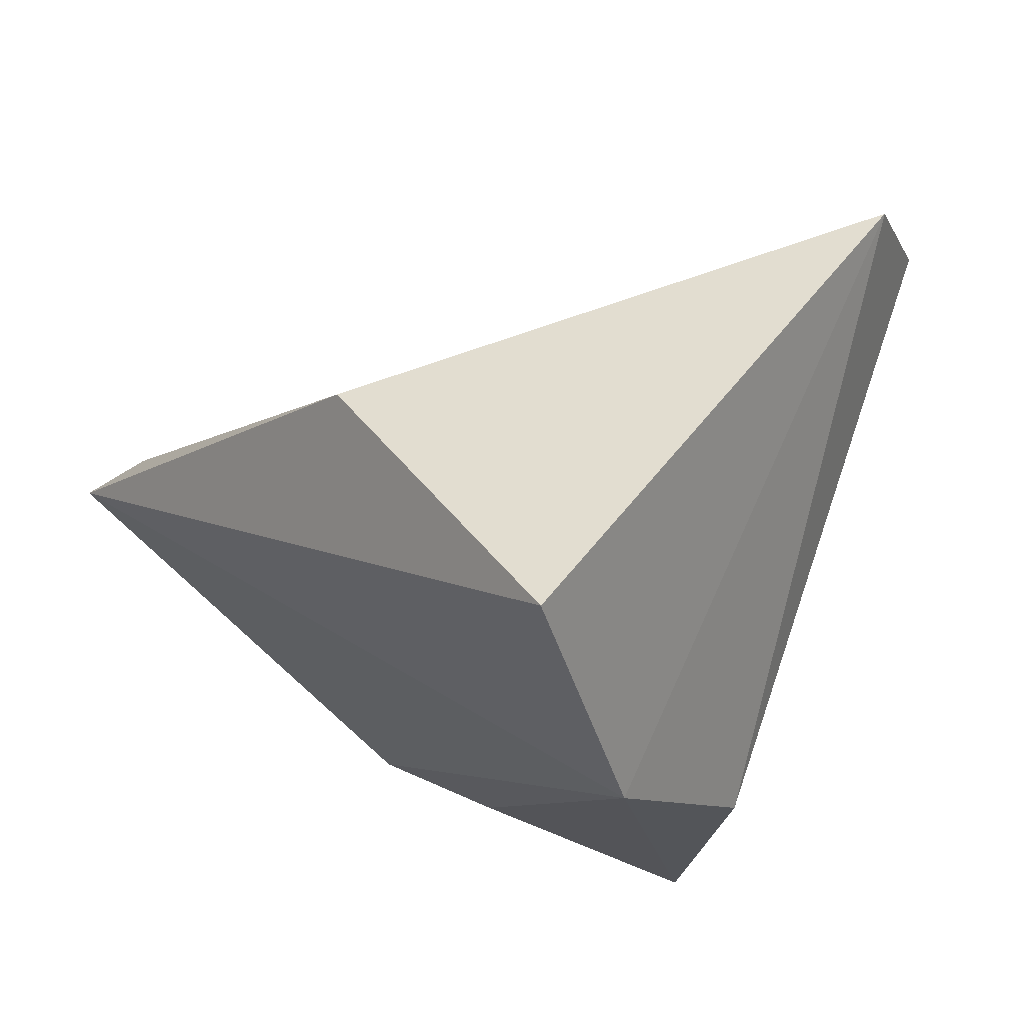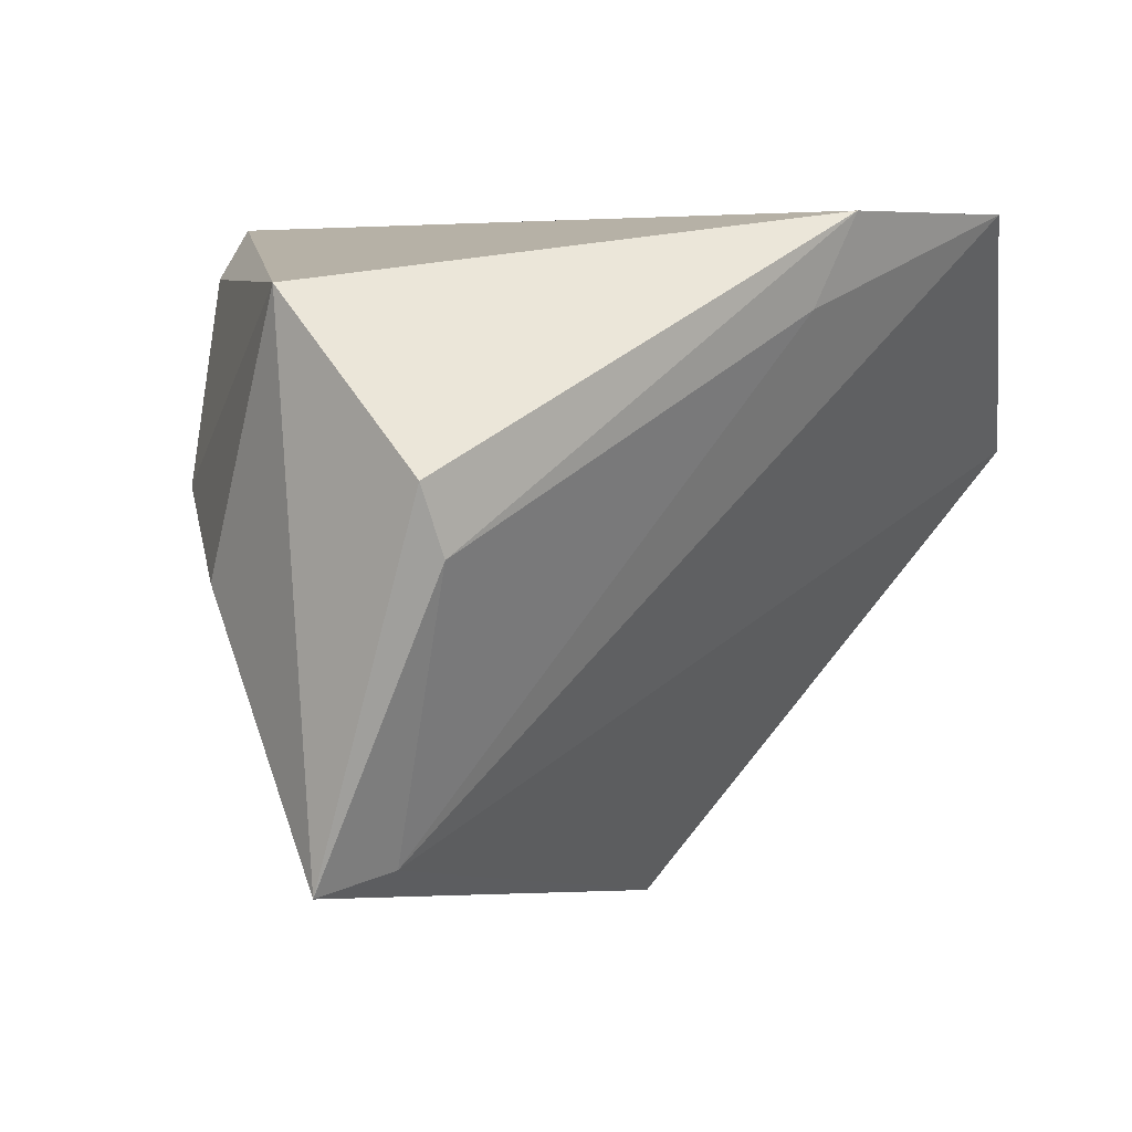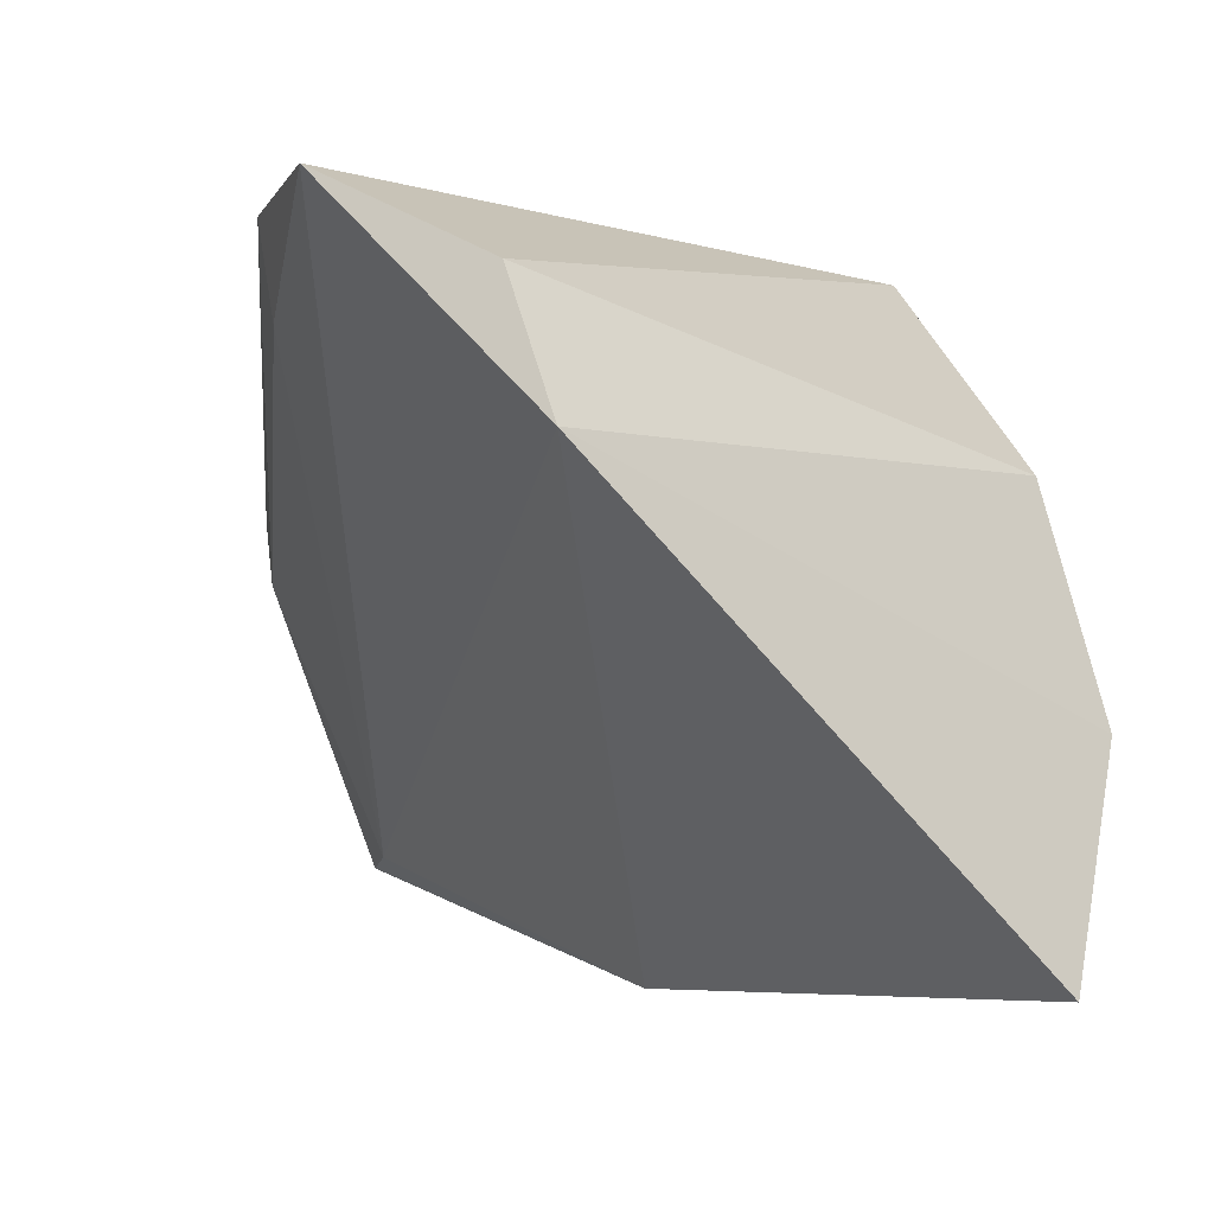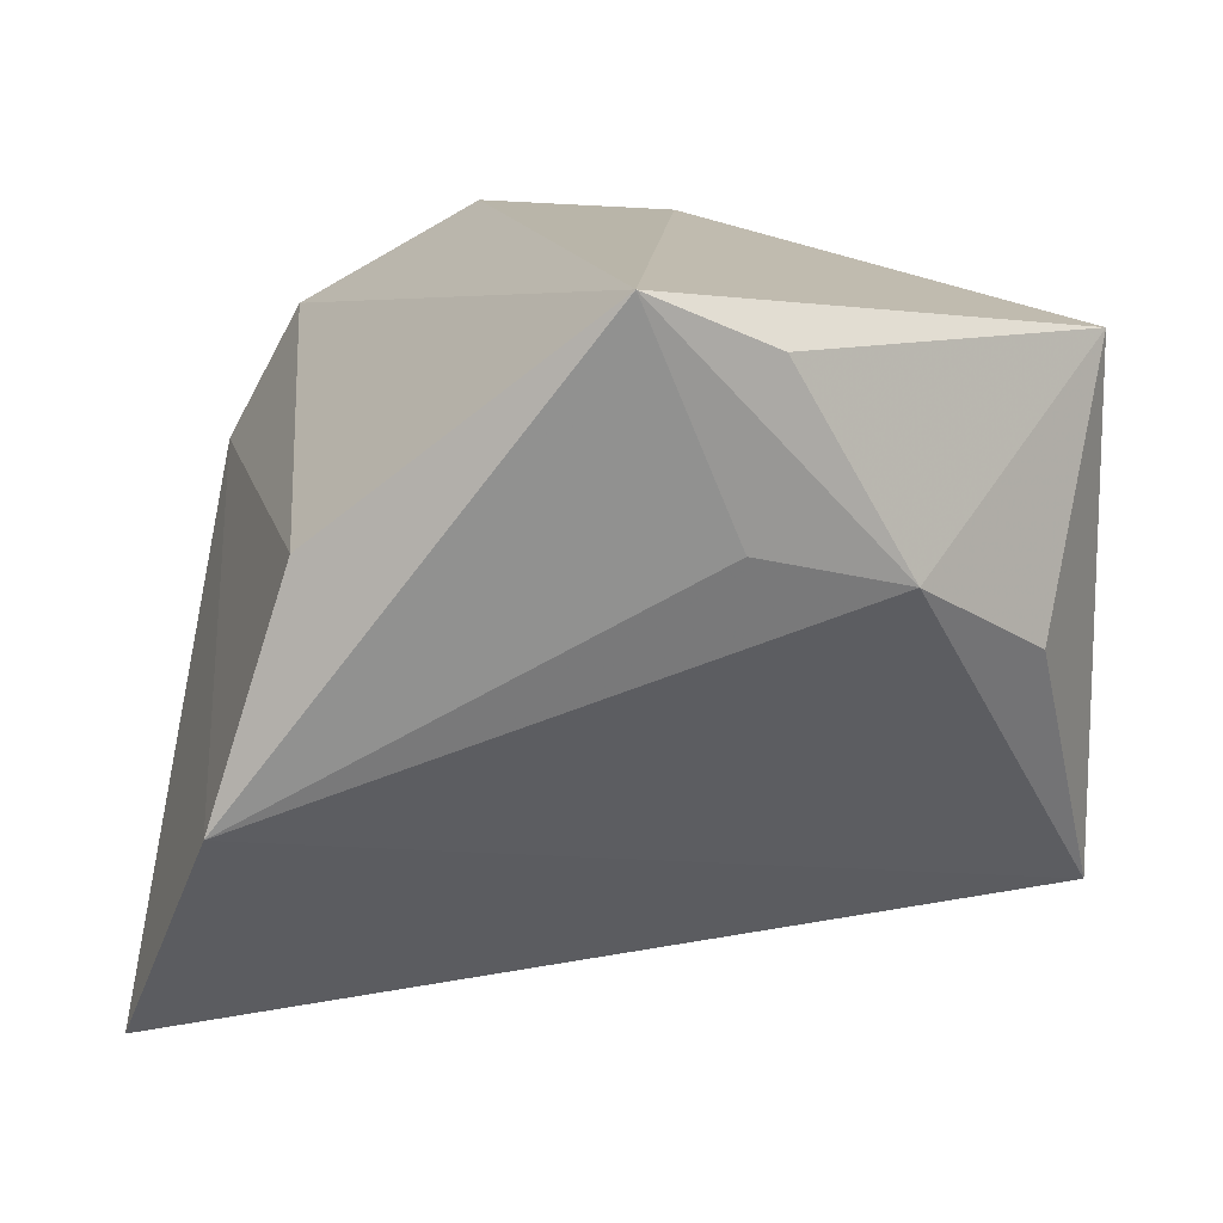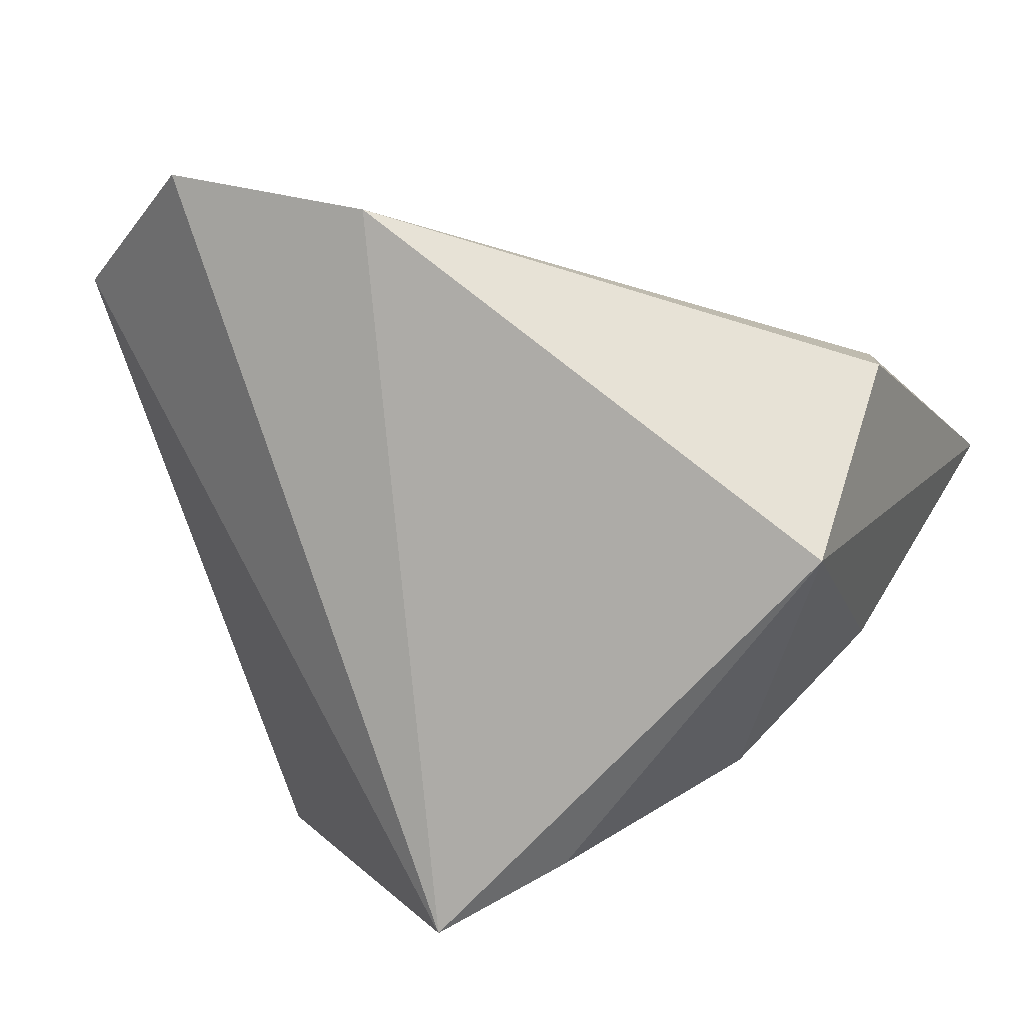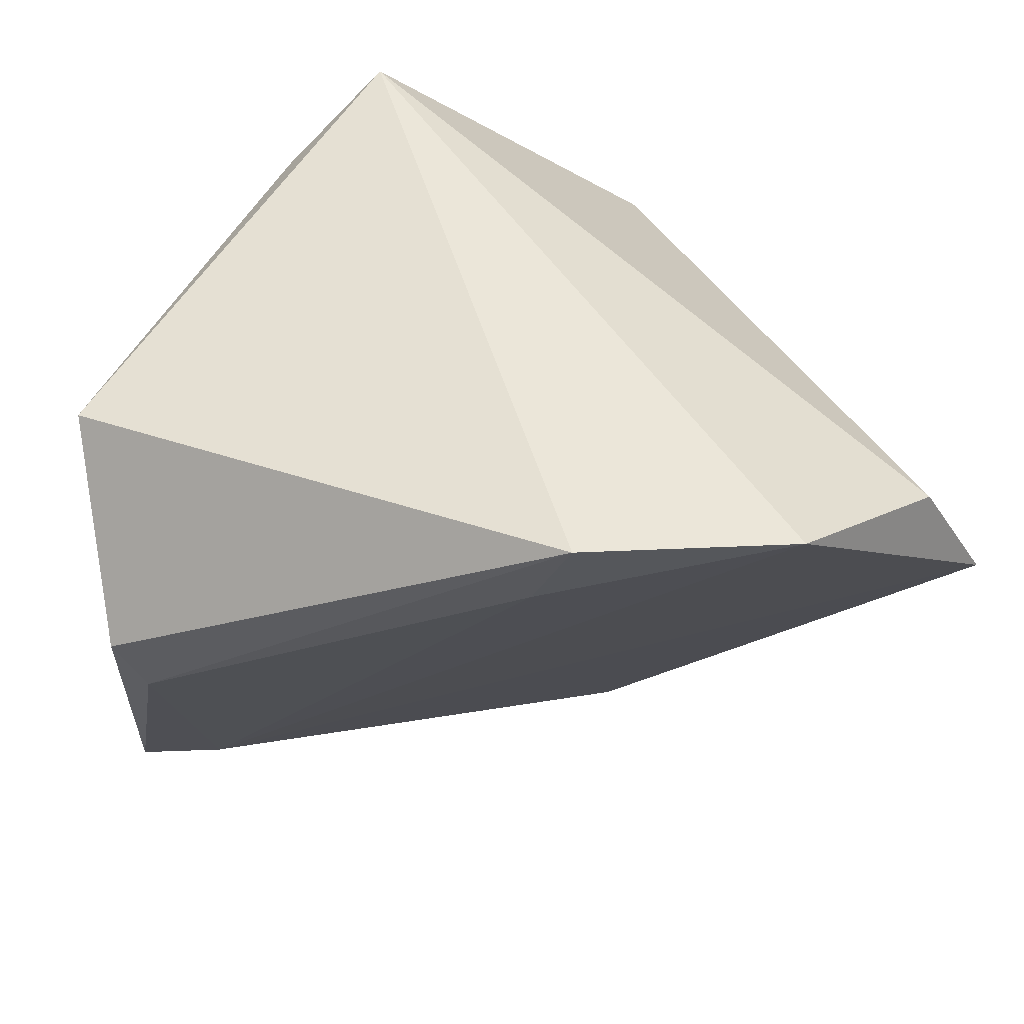
<metadata>
{"format":"obj","ext":"obj","renderer":"f3d","projection":"perspective","resolution":1024,"background":"white","views":[{"elev":-17.7,"azim":-133.7,"up":"+Y"},{"elev":4.4,"azim":127.9,"up":"+Z"},{"elev":-3.2,"azim":-114.7,"up":"+Z"},{"elev":13.2,"azim":9.9,"up":"+Z"},{"elev":9.4,"azim":25.3,"up":"+Y"},{"elev":49.8,"azim":169.9,"up":"+Z"}]}
</metadata>
<code>
v -0.05026 0.02971 0.006955
v 0.01826 -0.03098 0.008132
v 0.04672 0.02399 -0.0009872
v 0.04533 -0.008845 -0.004943
v 0.03371 -0.02353 0.004164
v -0.03165 -0.0402 -0.01903
v 0.009212 -0.03896 0.03343
v 0.004194 0.03772 0.02309
v 0.04038 0.01219 -0.03297
v 0.0005002 0.04066 0.03333
v -0.02354 -0.03665 0.008053
v -0.0133 0.003848 -0.04462
v -0.02331 0.04413 0.03383
v 0.02177 -0.03103 0.02712
v 0.05003 0.02369 0.006626
v 0.05003 0.004942 0.02538
v 0.05003 0.00971 -0.03464
v -0.0452 -0.02662 -0.04462
v -0.04185 0.03133 0.02278
f 19 7 13
f 16 17 15
f 4 17 16
f 7 19 11
f 12 17 18
f 3 15 17
f 16 7 14
f 18 17 6
f 7 11 6
f 17 12 9
f 9 3 17
f 1 19 13
f 13 9 1
f 1 9 12
f 1 12 18
f 1 11 19
f 18 6 1
f 1 6 11
f 15 3 10
f 16 15 10
f 10 7 16
f 13 7 10
f 17 4 5
f 5 6 17
f 5 4 16
f 16 14 5
f 5 14 7
f 8 9 13
f 3 9 8
f 13 10 8
f 8 10 3
f 7 6 2
f 2 5 7
f 6 5 2

</code>
